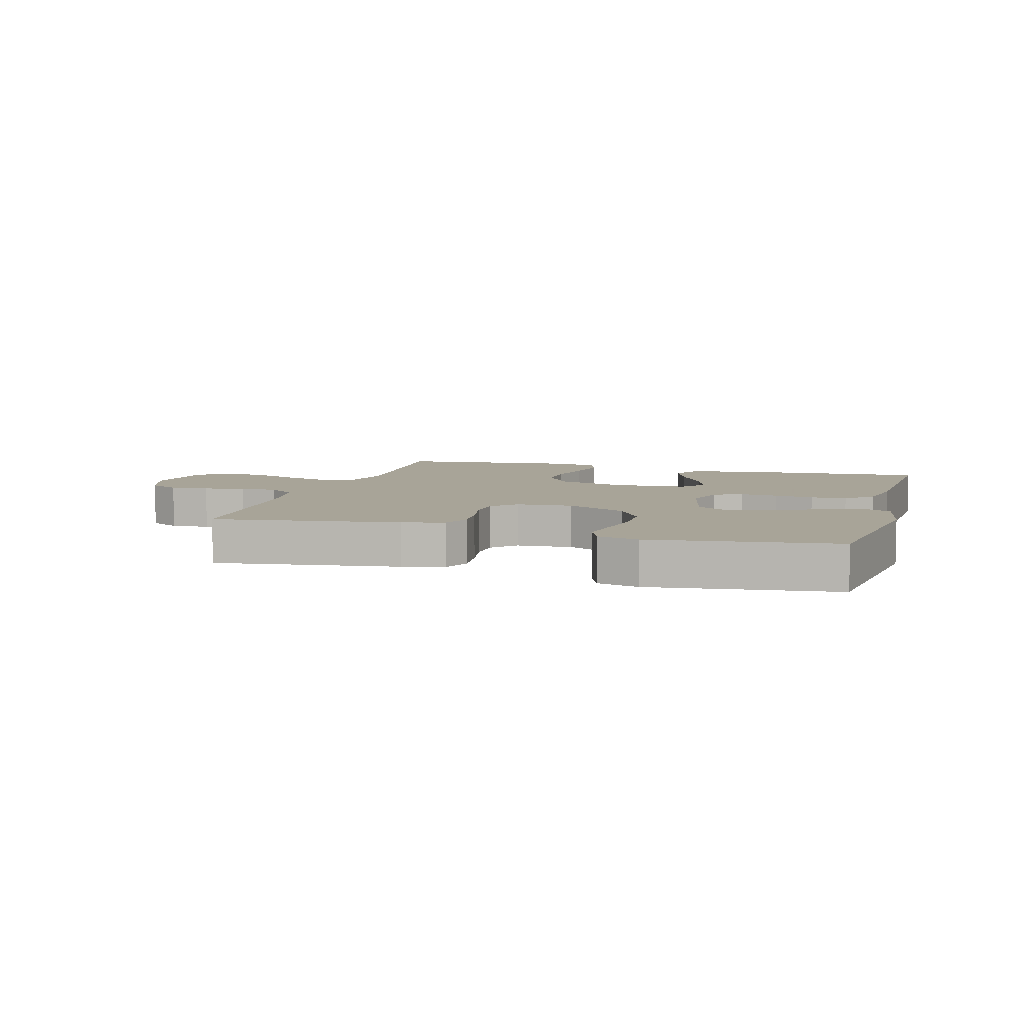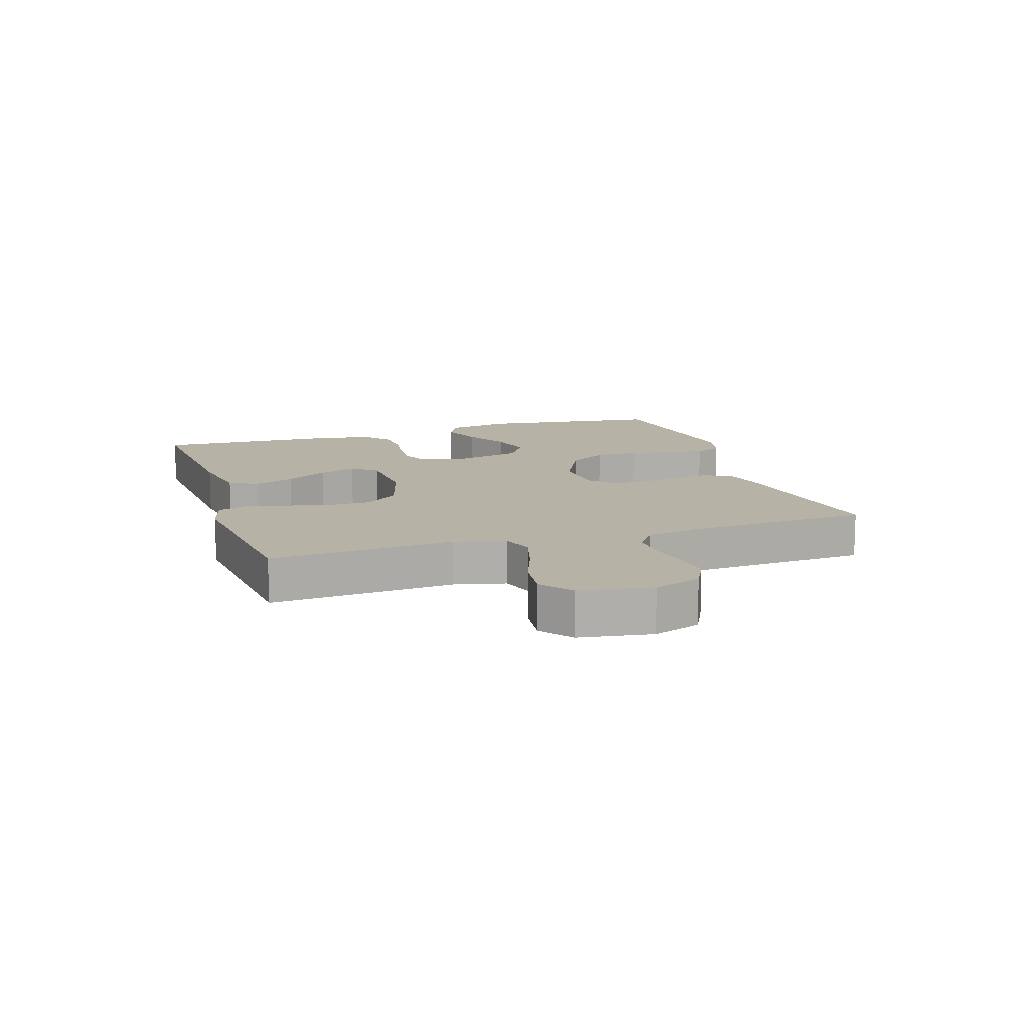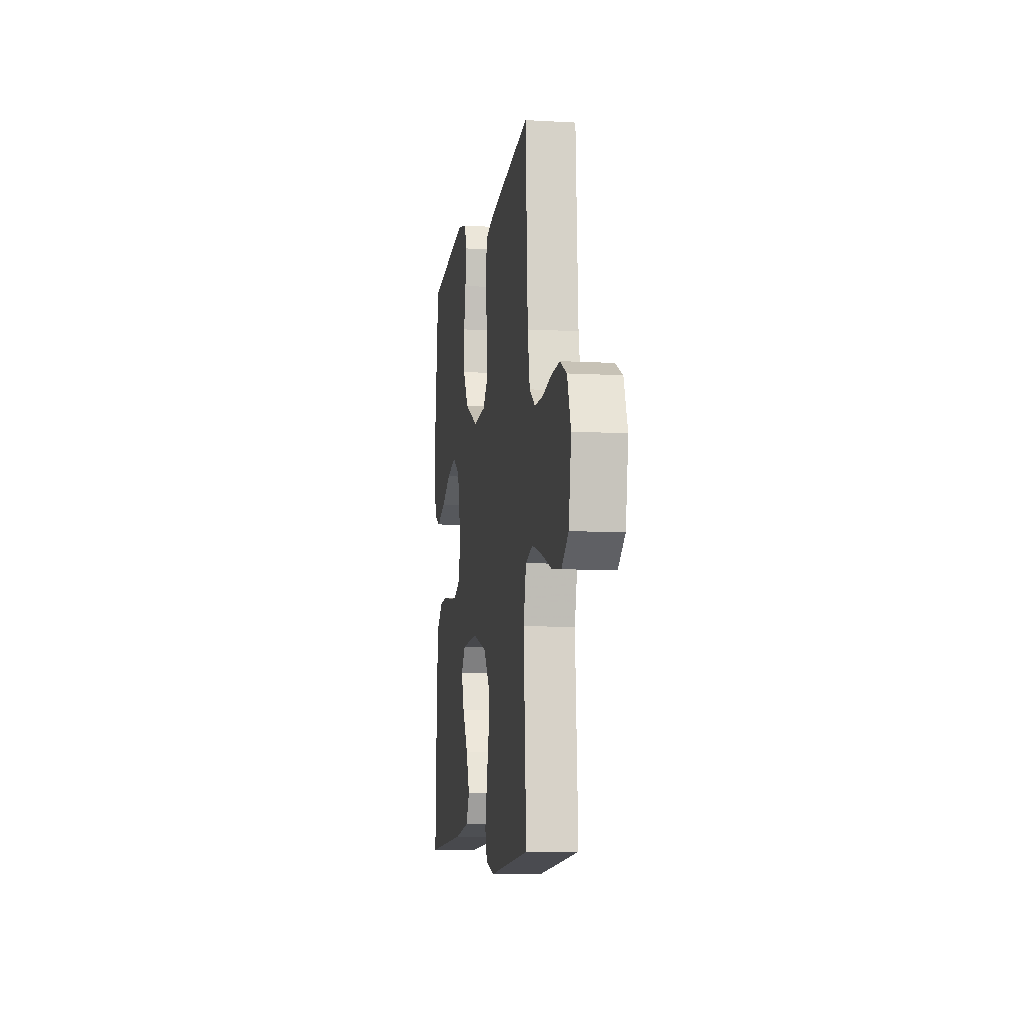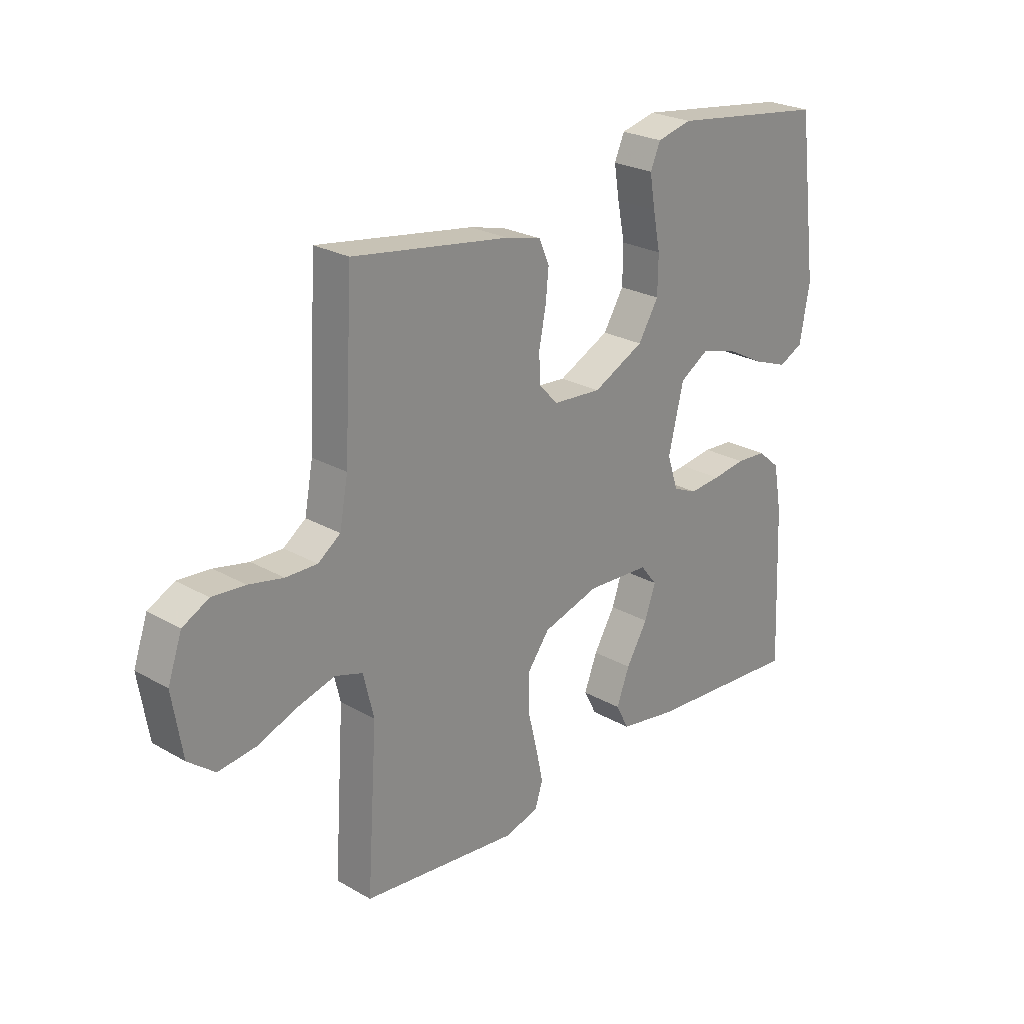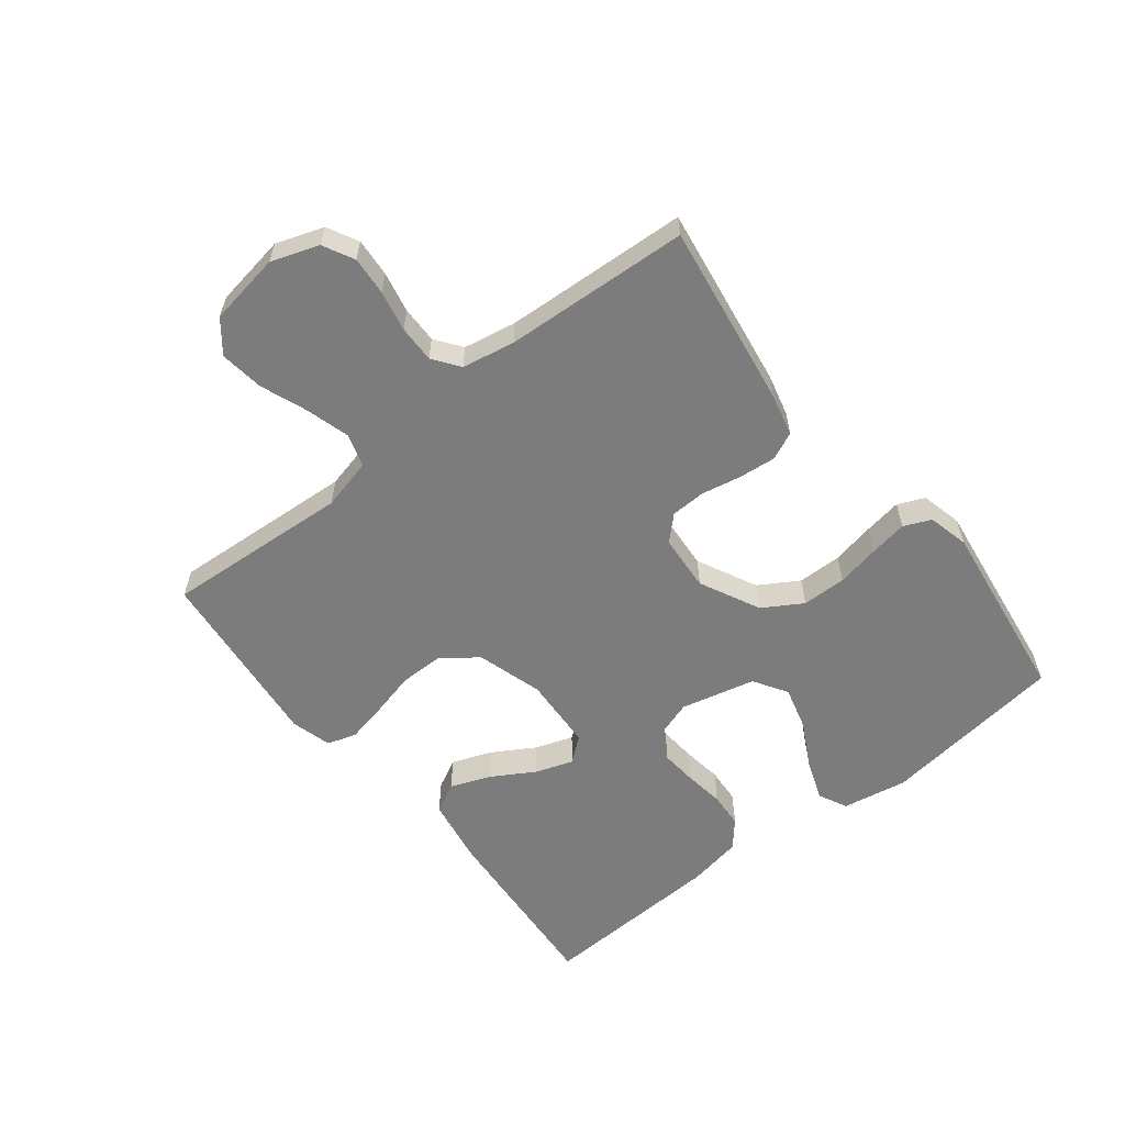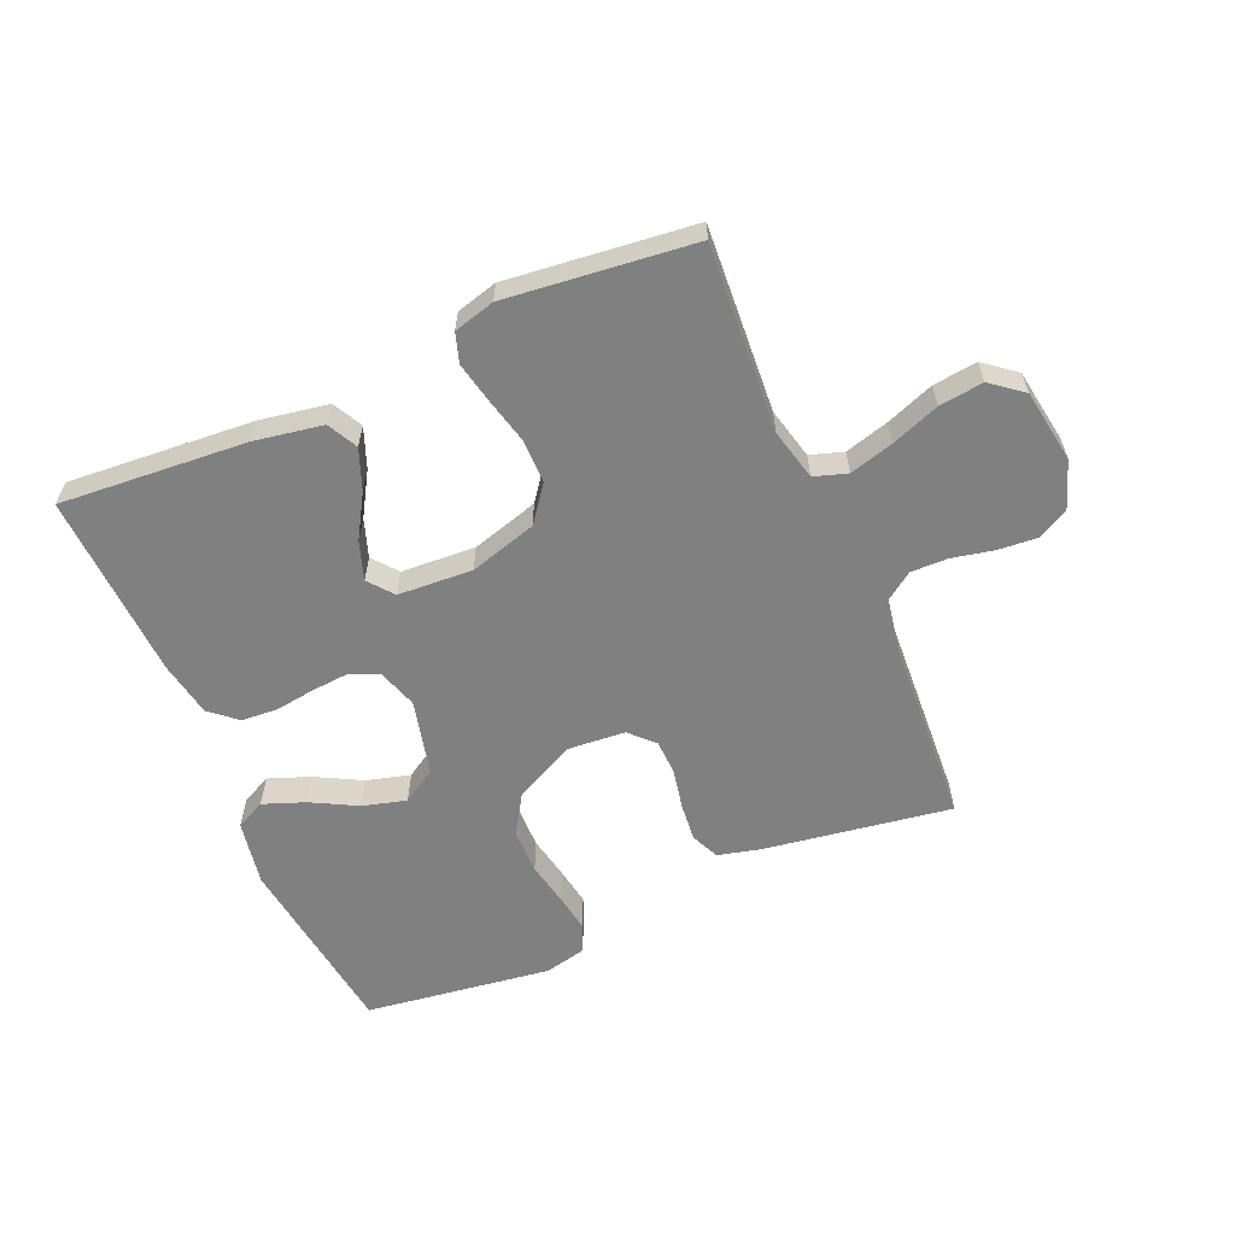
<metadata>
{"format":"obj","ext":"obj","renderer":"f3d","projection":"perspective","resolution":1024,"background":"white","views":[{"elev":7.0,"azim":16.4,"up":"+Y"},{"elev":12.5,"azim":-107.9,"up":"+Y"},{"elev":-8.4,"azim":-98.8,"up":"+Z"},{"elev":25.0,"azim":-47.2,"up":"+Z"},{"elev":-58.8,"azim":-51.6,"up":"+Y"},{"elev":-60.1,"azim":-156.7,"up":"+Y"}]}
</metadata>
<code>
v 0.5 0.07 0.5
v 0.539 0.07 0.2
v 0.52 0.07 0.095
v 0.473 0.07 0.072
v 0.406 0.07 0.097
v 0.333 0.07 0.136
v 0.263 0.07 0.155
v 0.208 0.07 0.121
v 0.179 0.07 0
v 0.2 0.07 -0.064
v 0.246 0.07 -0.084
v 0.306 0.07 -0.079
v 0.37 0.07 -0.07
v 0.428 0.07 -0.074
v 0.471 0.07 -0.111
v 0.487 0.07 -0.2
v 0.5 0.07 -0.5
v 0.2 0.07 -0.478
v 0.09 0.07 -0.459
v 0.065 0.07 -0.411
v 0.09 0.07 -0.346
v 0.131 0.07 -0.277
v 0.152 0.07 -0.216
v 0.12 0.07 -0.176
v 0 0.07 -0.169
v -0.108 0.07 -0.201
v -0.151 0.07 -0.258
v -0.151 0.07 -0.329
v -0.133 0.07 -0.402
v -0.119 0.07 -0.468
v -0.134 0.07 -0.515
v -0.2 0.07 -0.533
v -0.5 0.07 -0.5
v -0.48 0.07 -0.2
v -0.5 0.07 -0.117
v -0.553 0.07 -0.1
v -0.624 0.07 -0.12
v -0.701 0.07 -0.149
v -0.772 0.07 -0.158
v -0.823 0.07 -0.118
v -0.842 0.07 0
v -0.815 0.07 0.077
v -0.765 0.07 0.103
v -0.702 0.07 0.098
v -0.636 0.07 0.084
v -0.576 0.07 0.083
v -0.533 0.07 0.114
v -0.517 0.07 0.2
v -0.5 0.07 0.5
v -0.2 0.07 0.454
v -0.132 0.07 0.437
v -0.112 0.07 0.392
v -0.118 0.07 0.332
v -0.131 0.07 0.267
v -0.129 0.07 0.211
v -0.092 0.07 0.173
v 0 0.07 0.166
v 0.098 0.07 0.214
v 0.137 0.07 0.278
v 0.138 0.07 0.35
v 0.124 0.07 0.42
v 0.114 0.07 0.481
v 0.133 0.07 0.525
v 0.2 0.07 0.541
v 0.5 0 0.5
v 0.539 0 0.2
v 0.52 0 0.095
v 0.473 0 0.072
v 0.406 0 0.097
v 0.333 0 0.136
v 0.263 0 0.155
v 0.208 0 0.121
v 0.179 0 0
v 0.2 0 -0.064
v 0.246 0 -0.084
v 0.306 0 -0.079
v 0.37 0 -0.07
v 0.428 0 -0.074
v 0.471 0 -0.111
v 0.487 0 -0.2
v 0.5 0 -0.5
v 0.2 0 -0.478
v 0.09 0 -0.459
v 0.065 0 -0.411
v 0.09 0 -0.346
v 0.131 0 -0.277
v 0.152 0 -0.216
v 0.12 0 -0.176
v 0 0 -0.169
v -0.108 0 -0.201
v -0.151 0 -0.258
v -0.151 0 -0.329
v -0.133 0 -0.402
v -0.119 0 -0.468
v -0.134 0 -0.515
v -0.2 0 -0.533
v -0.5 0 -0.5
v -0.48 0 -0.2
v -0.5 0 -0.117
v -0.553 0 -0.1
v -0.624 0 -0.12
v -0.701 0 -0.149
v -0.772 0 -0.158
v -0.823 0 -0.118
v -0.842 0 0
v -0.815 0 0.077
v -0.765 0 0.103
v -0.702 0 0.098
v -0.636 0 0.084
v -0.576 0 0.083
v -0.533 0 0.114
v -0.517 0 0.2
v -0.5 0 0.5
v -0.2 0 0.454
v -0.132 0 0.437
v -0.112 0 0.392
v -0.118 0 0.332
v -0.131 0 0.267
v -0.129 0 0.211
v -0.092 0 0.173
v 0 0 0.166
v 0.098 0 0.214
v 0.137 0 0.278
v 0.138 0 0.35
v 0.124 0 0.42
v 0.114 0 0.481
v 0.133 0 0.525
v 0.2 0 0.541
f 60 61 62 63
f 60 63 64 1
f 51 52 53 54
f 49 50 51 54
f 48 49 54 55
f 47 48 55 56
f 42 43 44 45
f 42 45 46
f 41 42 46
f 40 41 46
f 37 38 39 40
f 36 37 40 46
f 35 36 46 47
f 31 32 33 34
f 28 29 30 31
f 28 31 34 35
f 19 20 21 22
f 19 22 23
f 18 19 23
f 17 18 23
f 16 17 23 24
f 12 13 14 15
f 11 12 15 16
f 10 11 16 24
f 3 4 5 6
f 3 6 7
f 2 3 7
f 59 60 1 2
f 58 59 2 7
f 57 58 7 8
f 56 57 8 9
f 27 28 35 47
f 26 27 47 56
f 25 26 56 9
f 9 10 24 25
f 127 126 125 124
f 65 128 127 124
f 118 117 116 115
f 118 115 114 113
f 119 118 113 112
f 120 119 112 111
f 109 108 107 106
f 110 109 106
f 110 106 105
f 110 105 104
f 104 103 102 101
f 110 104 101 100
f 111 110 100 99
f 98 97 96 95
f 95 94 93 92
f 99 98 95 92
f 86 85 84 83
f 87 86 83
f 87 83 82
f 87 82 81
f 88 87 81 80
f 79 78 77 76
f 80 79 76 75
f 88 80 75 74
f 70 69 68 67
f 71 70 67
f 71 67 66
f 66 65 124 123
f 71 66 123 122
f 72 71 122 121
f 73 72 121 120
f 111 99 92 91
f 120 111 91 90
f 73 120 90 89
f 89 88 74 73
f 1 65 66 2
f 2 66 67 3
f 3 67 68 4
f 4 68 69 5
f 5 69 70 6
f 6 70 71 7
f 7 71 72 8
f 8 72 73 9
f 9 73 74 10
f 10 74 75 11
f 11 75 76 12
f 12 76 77 13
f 13 77 78 14
f 14 78 79 15
f 15 79 80 16
f 16 80 81 17
f 17 81 82 18
f 18 82 83 19
f 19 83 84 20
f 20 84 85 21
f 21 85 86 22
f 22 86 87 23
f 23 87 88 24
f 24 88 89 25
f 25 89 90 26
f 26 90 91 27
f 27 91 92 28
f 28 92 93 29
f 29 93 94 30
f 30 94 95 31
f 31 95 96 32
f 32 96 97 33
f 33 97 98 34
f 34 98 99 35
f 35 99 100 36
f 36 100 101 37
f 37 101 102 38
f 38 102 103 39
f 39 103 104 40
f 40 104 105 41
f 41 105 106 42
f 42 106 107 43
f 43 107 108 44
f 44 108 109 45
f 45 109 110 46
f 46 110 111 47
f 47 111 112 48
f 48 112 113 49
f 49 113 114 50
f 50 114 115 51
f 51 115 116 52
f 52 116 117 53
f 53 117 118 54
f 54 118 119 55
f 55 119 120 56
f 56 120 121 57
f 57 121 122 58
f 58 122 123 59
f 59 123 124 60
f 60 124 125 61
f 61 125 126 62
f 62 126 127 63
f 63 127 128 64
f 64 128 65 1

</code>
